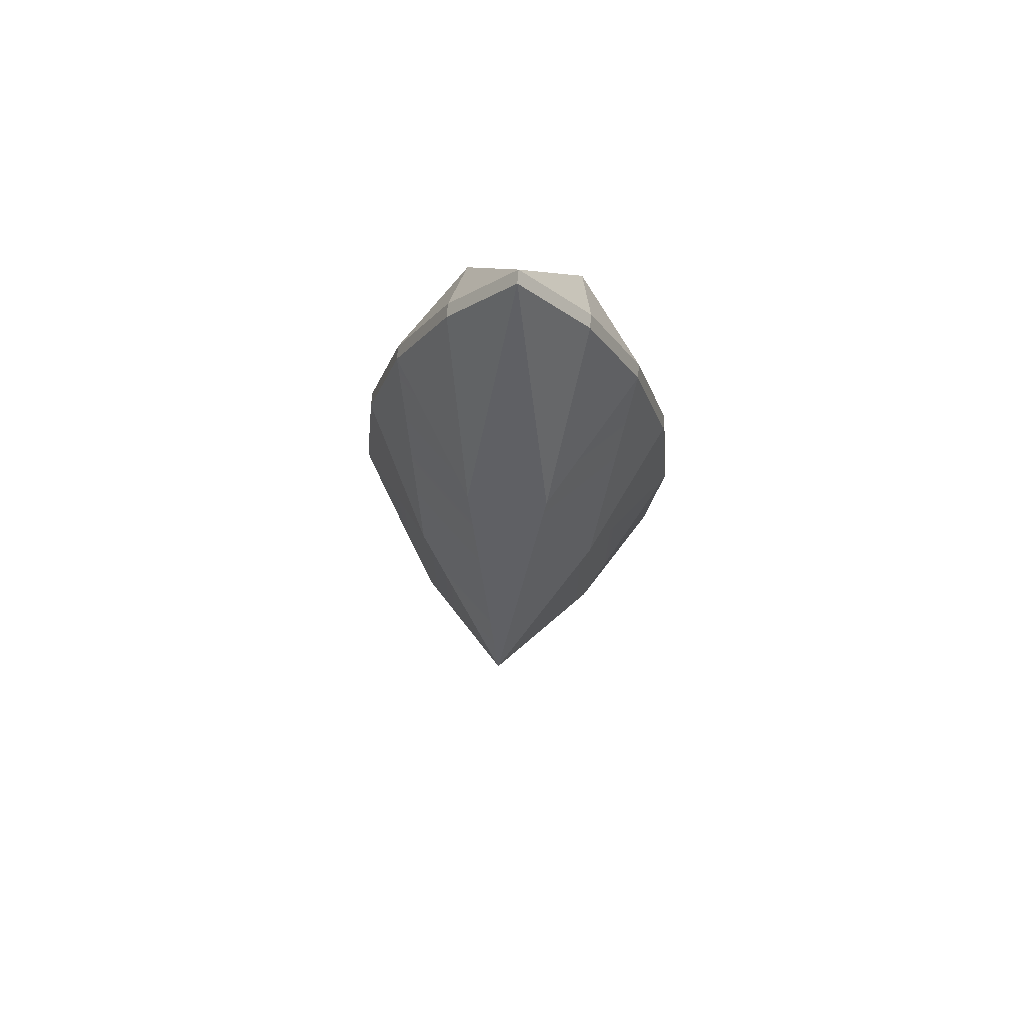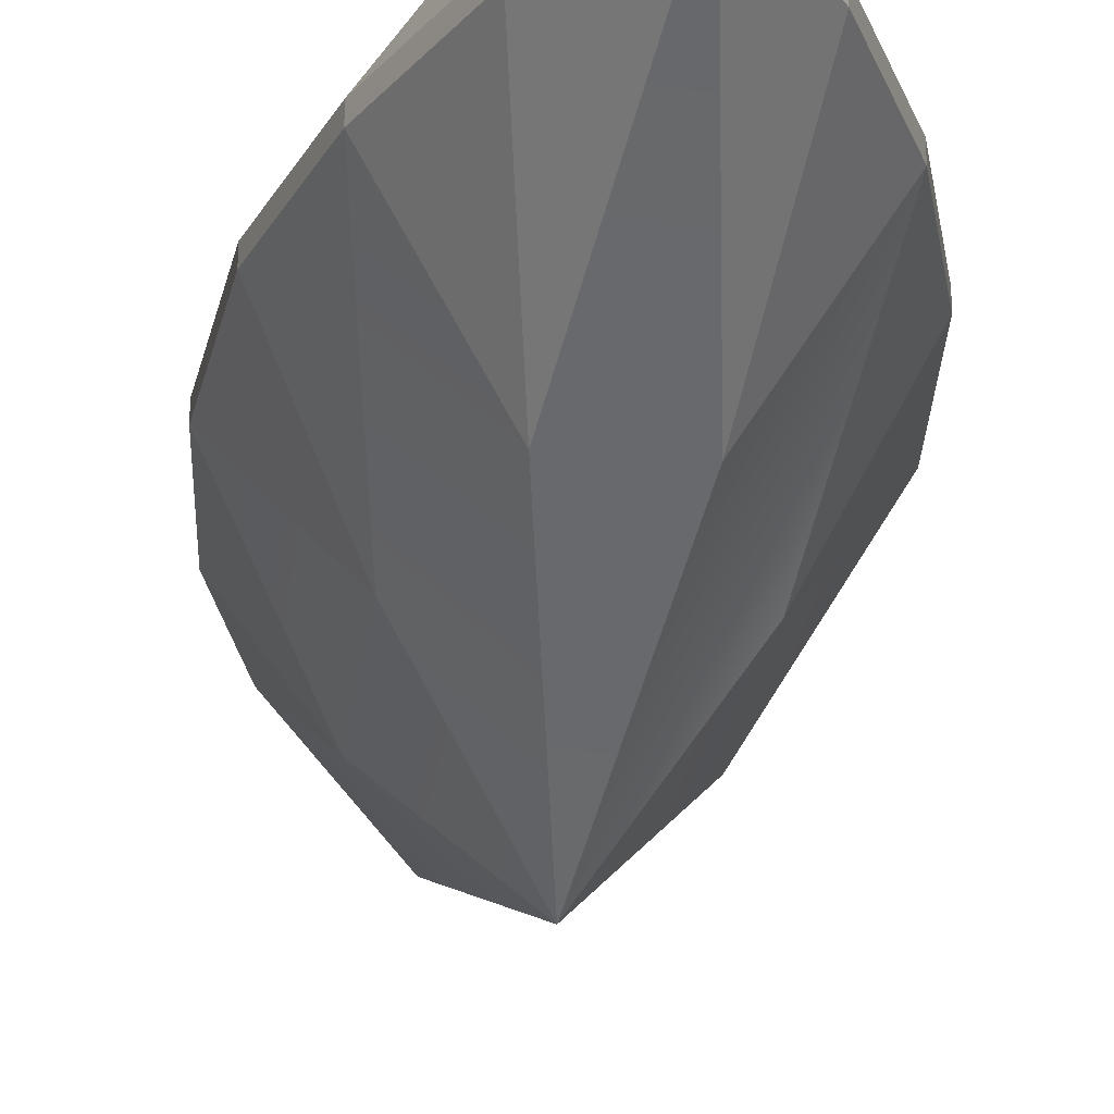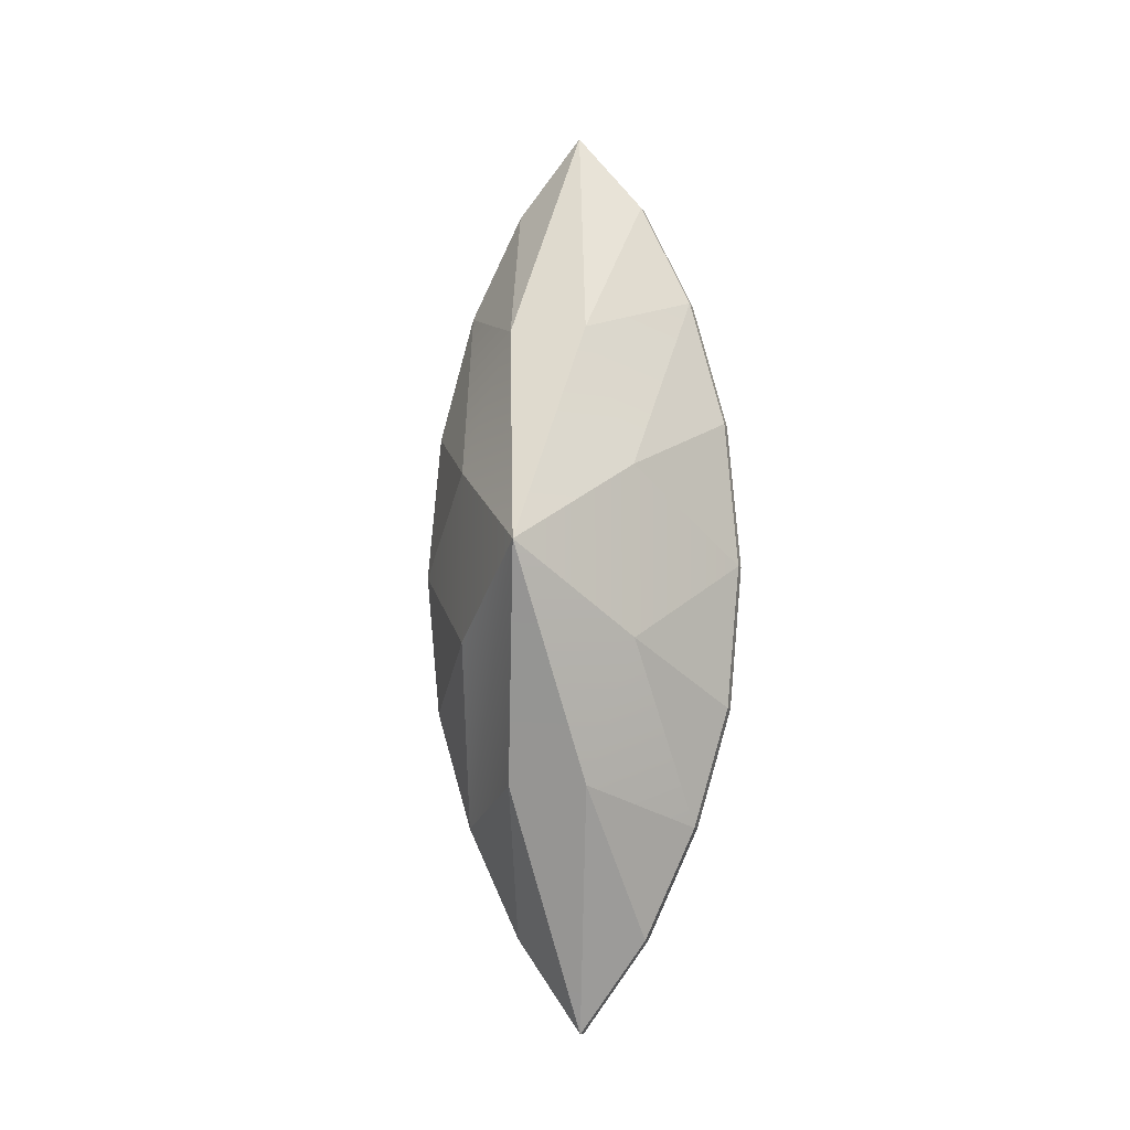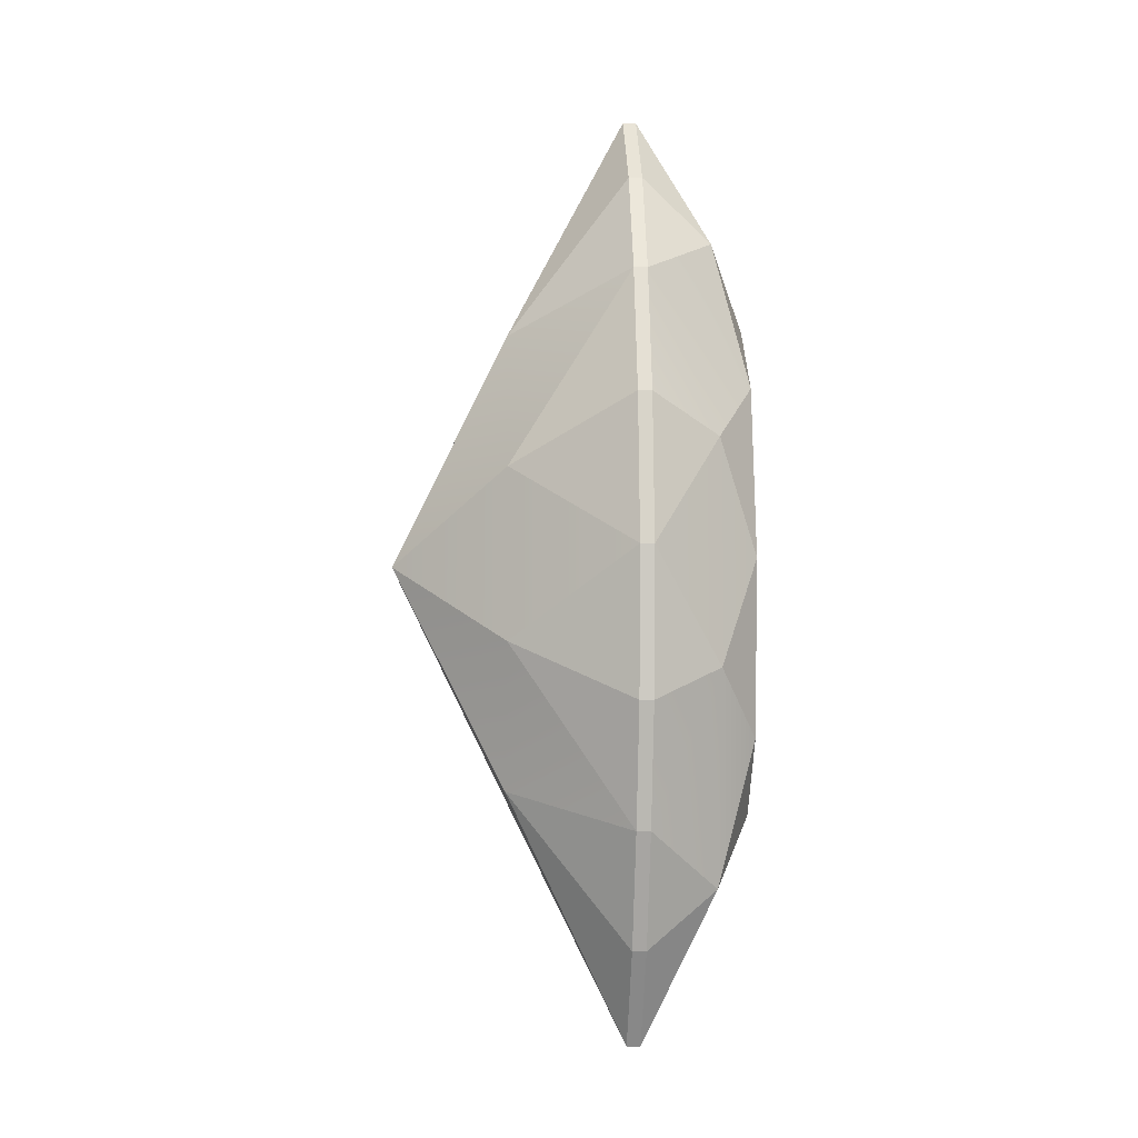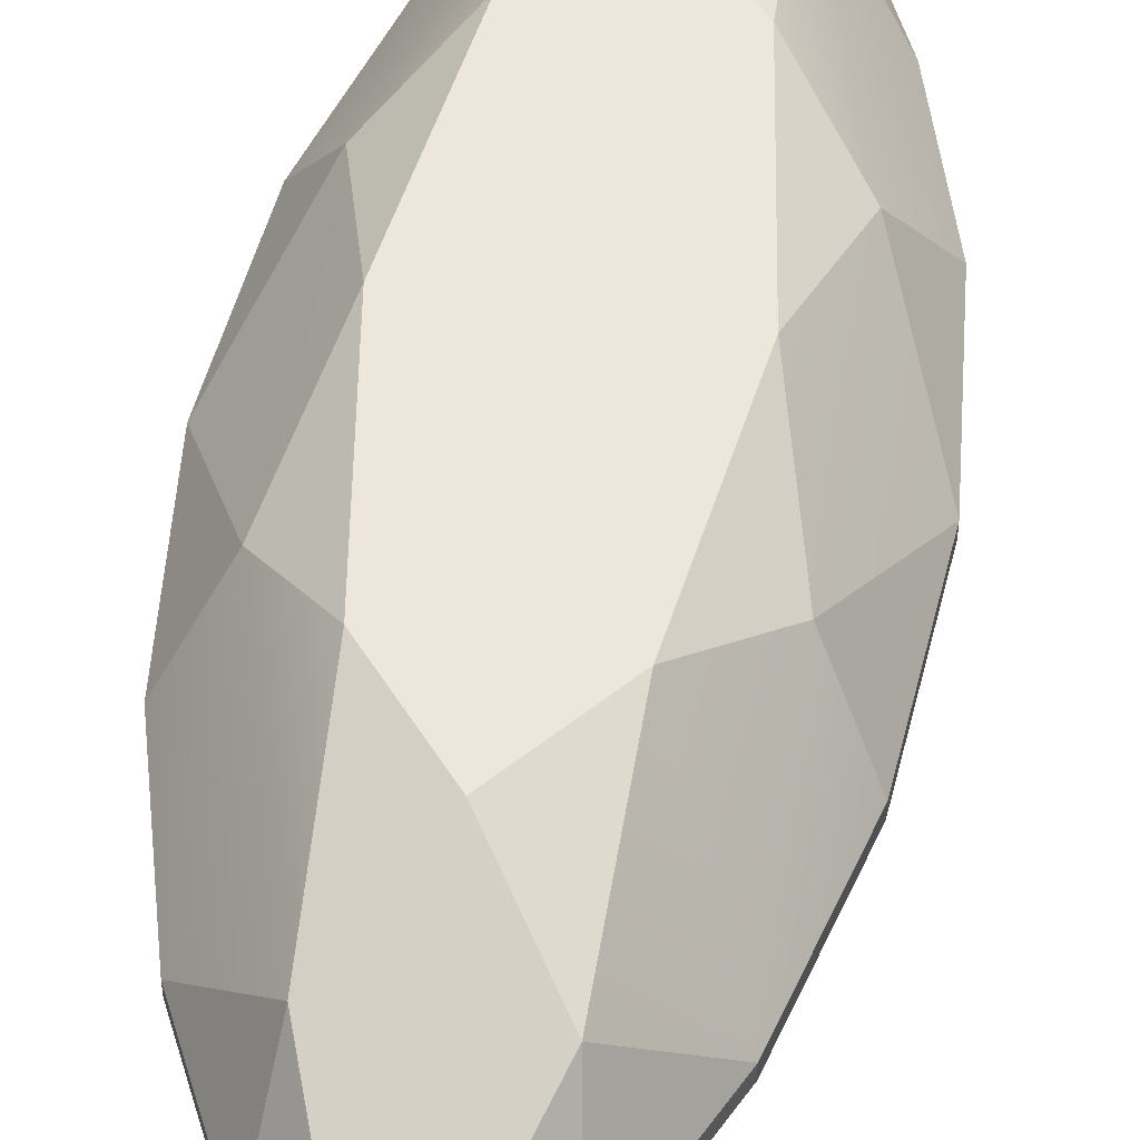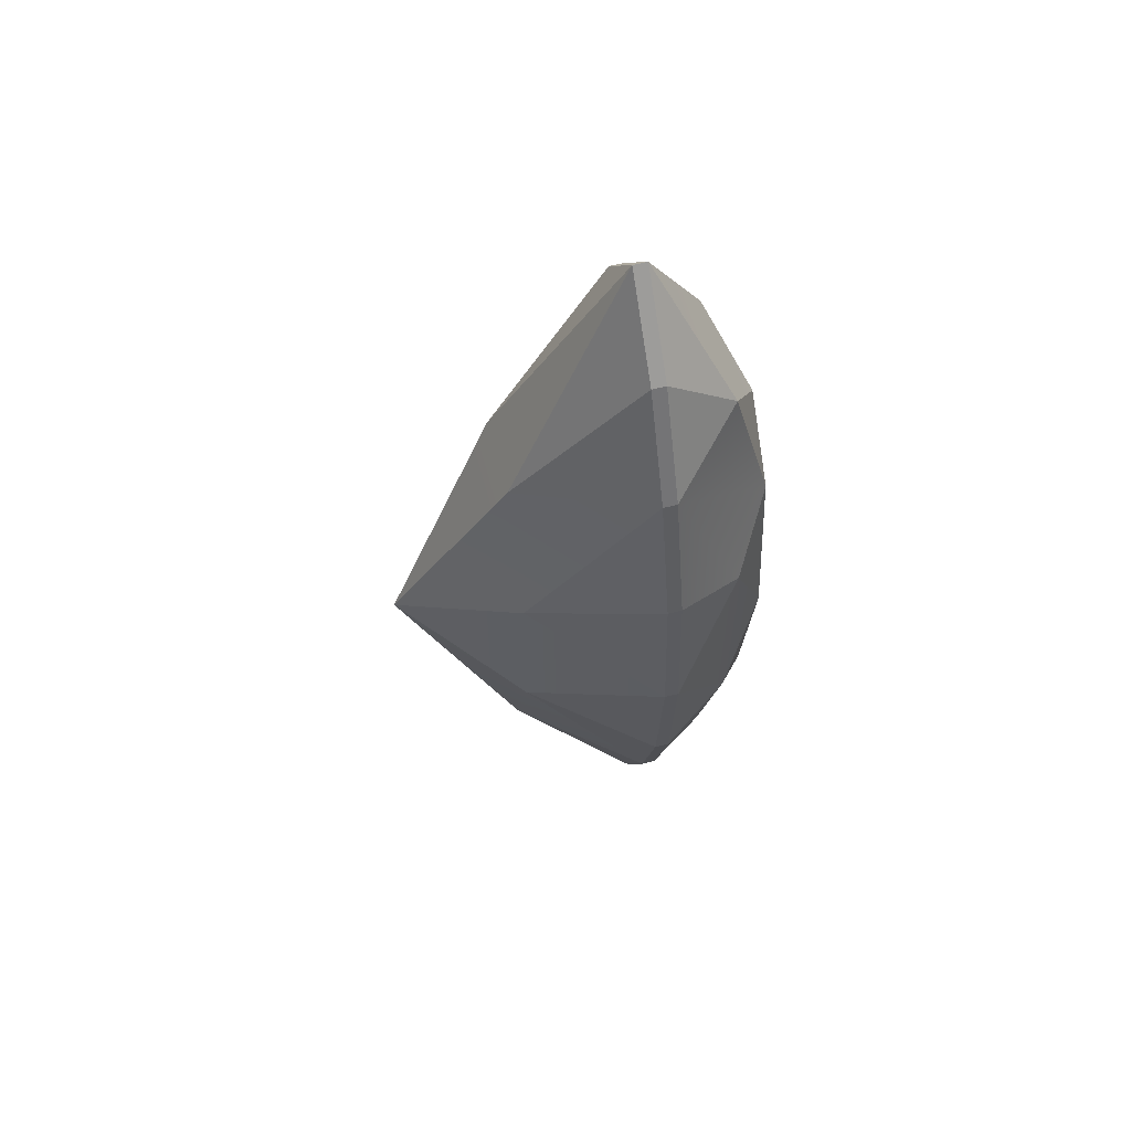
<metadata>
{"format":"obj","ext":"obj","renderer":"f3d","projection":"perspective","resolution":1024,"background":"white","views":[{"elev":71.5,"azim":4.8,"up":"+Z"},{"elev":-26.2,"azim":172.8,"up":"+Y"},{"elev":-8.3,"azim":15.9,"up":"+Z"},{"elev":-8.4,"azim":86.6,"up":"+Z"},{"elev":52.7,"azim":9.2,"up":"+Y"},{"elev":60.4,"azim":75.2,"up":"+Z"}]}
</metadata>
<code>
v  0.1552 0.0561 -0.1447
v  0.1198 0.0559 -0.2647
v  0.1198 0.0697 -0.2647
v  0.1552 0.0699 -0.1447
v  -0.1164 0.1389 -0.1101
v  -0.061 0.178 -0.1743
v  -0.0554 0.14 -0.319
v  -0.1188 0.0699 -0.2646
v  -0.1188 0.0562 -0.2646
v  -0.1541 0.0562 -0.1447
v  -0.1541 0.07 -0.1447
v  -0.168 0.0563 -0
v  -0.1542 0.0562 0.149
v  -0.1542 0.07 0.149
v  -0.168 0.07 -0
v  -0.0863 0.178 -0
v  -0.061 0.178 0.1743
v  -0.1163 0.1389 0.1133
v  0 0.178 0.2465
v  -0.0554 0.1399 0.324
v  0.061 0.178 0.1743
v  0.057 0.1401 0.3239
v  0.168 0.0563 -0
v  0.0885 -0.0649 0.0875
v  -0 -0.178 0
v  0.0886 -0.0647 -0.0834
v  0.0863 0.178 -0
v  0.061 0.178 -0.1743
v  0 0.178 -0.2465
v  0.1174 0.1388 -0.1102
v  0.1172 0.1389 0.1134
v  0.168 0.07 -0
v  0.1198 0.0559 0.2799
v  0.1551 0.0561 0.1488
v  0.1551 0.0699 0.1488
v  0.1198 0.0697 0.2799
v  0.057 0.1402 -0.3188
v  0.0681 0.0561 -0.3771
v  0 0.0563 -0.4709
v  0 0.07 -0.4709
v  0.0681 0.0699 -0.3771
v  -0.0657 0.0559 -0.377
v  -0.0657 0.0697 -0.377
v  -0.1188 0.0699 0.2798
v  -0.1188 0.0562 0.2798
v  -0.0658 0.0561 0.3883
v  0 0.0563 0.4709
v  0 0.07 0.4709
v  -0.0658 0.0699 0.3883
v  0.0398 -0.0647 0.2299
v  0.0681 0.0561 0.3882
v  0.0681 0.0699 0.3882
v  -0.0387 -0.0646 0.2298
v  -0.0889 -0.0644 0.0877
v  -0.088 -0.0647 -0.0835
v  -0.0387 -0.0647 -0.2253
v  0.0398 -0.0646 -0.2252
v  0.1552 0.0561 -0.1447
v  0.1552 0.0561 -0.1447
v  0.1552 0.0561 -0.1447
v  0.1198 0.0559 -0.2647
v  0.1198 0.0559 -0.2647
v  0.1198 0.0559 -0.2647
v  0.1198 0.0559 -0.2647
v  0.1198 0.0697 -0.2647
v  0.1198 0.0697 -0.2647
v  0.1198 0.0697 -0.2647
v  0.1552 0.0699 -0.1447
v  0.1552 0.0699 -0.1447
v  0.1552 0.0699 -0.1447
v  -0.1164 0.1389 -0.1101
v  -0.1164 0.1389 -0.1101
v  -0.1164 0.1389 -0.1101
v  -0.061 0.178 -0.1743
v  -0.061 0.178 -0.1743
v  -0.061 0.178 -0.1743
v  -0.0554 0.14 -0.319
v  -0.0554 0.14 -0.319
v  -0.0554 0.14 -0.319
v  -0.0554 0.14 -0.319
v  -0.1188 0.0699 -0.2646
v  -0.1188 0.0699 -0.2646
v  -0.1188 0.0699 -0.2646
v  -0.1188 0.0562 -0.2646
v  -0.1188 0.0562 -0.2646
v  -0.1188 0.0562 -0.2646
v  -0.1188 0.0562 -0.2646
v  -0.1541 0.0562 -0.1447
v  -0.1541 0.0562 -0.1447
v  -0.1541 0.0562 -0.1447
v  -0.1541 0.07 -0.1447
v  -0.1541 0.07 -0.1447
v  -0.1541 0.07 -0.1447
v  -0.168 0.0563 -0
v  -0.168 0.0563 -0
v  -0.168 0.0563 -0
v  -0.168 0.0563 -0
v  -0.1542 0.0562 0.149
v  -0.1542 0.0562 0.149
v  -0.1542 0.0562 0.149
v  -0.1542 0.07 0.149
v  -0.1542 0.07 0.149
v  -0.1542 0.07 0.149
v  -0.168 0.07 -0
v  -0.168 0.07 -0
v  -0.168 0.07 -0
v  -0.168 0.07 -0
v  -0.0863 0.178 -0
v  -0.0863 0.178 -0
v  -0.0863 0.178 -0
v  -0.061 0.178 0.1743
v  -0.061 0.178 0.1743
v  -0.061 0.178 0.1743
v  -0.1163 0.1389 0.1133
v  -0.1163 0.1389 0.1133
v  -0.1163 0.1389 0.1133
v  0 0.178 0.2465
v  0 0.178 0.2465
v  0 0.178 0.2465
v  -0.0554 0.1399 0.324
v  -0.0554 0.1399 0.324
v  -0.0554 0.1399 0.324
v  -0.0554 0.1399 0.324
v  0.061 0.178 0.1743
v  0.061 0.178 0.1743
v  0.061 0.178 0.1743
v  0.057 0.1401 0.3239
v  0.057 0.1401 0.3239
v  0.057 0.1401 0.3239
v  0.057 0.1401 0.3239
v  0.168 0.0563 -0
v  0.168 0.0563 -0
v  0.168 0.0563 -0
v  0.168 0.0563 -0
v  0.0885 -0.0649 0.0875
v  0.0885 -0.0649 0.0875
v  0.0885 -0.0649 0.0875
v  -0 -0.178 0
v  -0 -0.178 0
v  -0 -0.178 0
v  -0 -0.178 0
v  -0 -0.178 0
v  -0 -0.178 0
v  -0 -0.178 0
v  0.0886 -0.0647 -0.0834
v  0.0886 -0.0647 -0.0834
v  0.0886 -0.0647 -0.0834
v  0.0863 0.178 -0
v  0.0863 0.178 -0
v  0.0863 0.178 -0
v  0.061 0.178 -0.1743
v  0.061 0.178 -0.1743
v  0.061 0.178 -0.1743
v  0 0.178 -0.2465
v  0 0.178 -0.2465
v  0 0.178 -0.2465
v  0.1174 0.1388 -0.1102
v  0.1174 0.1388 -0.1102
v  0.1174 0.1388 -0.1102
v  0.1172 0.1389 0.1134
v  0.1172 0.1389 0.1134
v  0.1172 0.1389 0.1134
v  0.168 0.07 -0
v  0.168 0.07 -0
v  0.168 0.07 -0
v  0.168 0.07 -0
v  0.1198 0.0559 0.2799
v  0.1198 0.0559 0.2799
v  0.1198 0.0559 0.2799
v  0.1198 0.0559 0.2799
v  0.1551 0.0561 0.1488
v  0.1551 0.0561 0.1488
v  0.1551 0.0561 0.1488
v  0.1551 0.0699 0.1488
v  0.1551 0.0699 0.1488
v  0.1551 0.0699 0.1488
v  0.1198 0.0697 0.2799
v  0.1198 0.0697 0.2799
v  0.1198 0.0697 0.2799
v  0.057 0.1402 -0.3188
v  0.057 0.1402 -0.3188
v  0.057 0.1402 -0.3188
v  0.057 0.1402 -0.3188
v  0.0681 0.0561 -0.3771
v  0.0681 0.0561 -0.3771
v  0.0681 0.0561 -0.3771
v  0 0.0563 -0.4709
v  0 0.0563 -0.4709
v  0 0.0563 -0.4709
v  0 0.0563 -0.4709
v  0 0.07 -0.4709
v  0 0.07 -0.4709
v  0 0.07 -0.4709
v  0 0.07 -0.4709
v  0.0681 0.0699 -0.3771
v  0.0681 0.0699 -0.3771
v  0.0681 0.0699 -0.3771
v  -0.0657 0.0559 -0.377
v  -0.0657 0.0559 -0.377
v  -0.0657 0.0559 -0.377
v  -0.0657 0.0697 -0.377
v  -0.0657 0.0697 -0.377
v  -0.0657 0.0697 -0.377
v  -0.1188 0.0699 0.2798
v  -0.1188 0.0699 0.2798
v  -0.1188 0.0699 0.2798
v  -0.1188 0.0562 0.2798
v  -0.1188 0.0562 0.2798
v  -0.1188 0.0562 0.2798
v  -0.1188 0.0562 0.2798
v  -0.0658 0.0561 0.3883
v  -0.0658 0.0561 0.3883
v  -0.0658 0.0561 0.3883
v  0 0.0563 0.4709
v  0 0.0563 0.4709
v  0 0.0563 0.4709
v  0 0.0563 0.4709
v  0 0.07 0.4709
v  0 0.07 0.4709
v  0 0.07 0.4709
v  0 0.07 0.4709
v  -0.0658 0.0699 0.3883
v  -0.0658 0.0699 0.3883
v  -0.0658 0.0699 0.3883
v  0.0398 -0.0647 0.2299
v  0.0398 -0.0647 0.2299
v  0.0398 -0.0647 0.2299
v  0.0681 0.0561 0.3882
v  0.0681 0.0561 0.3882
v  0.0681 0.0561 0.3882
v  0.0681 0.0699 0.3882
v  0.0681 0.0699 0.3882
v  0.0681 0.0699 0.3882
v  -0.0387 -0.0646 0.2298
v  -0.0387 -0.0646 0.2298
v  -0.0387 -0.0646 0.2298
v  -0.0889 -0.0644 0.0877
v  -0.0889 -0.0644 0.0877
v  -0.0889 -0.0644 0.0877
v  -0.088 -0.0647 -0.0835
v  -0.088 -0.0647 -0.0835
v  -0.088 -0.0647 -0.0835
v  -0.0387 -0.0647 -0.2253
v  -0.0387 -0.0647 -0.2253
v  -0.0387 -0.0647 -0.2253
v  0.0398 -0.0646 -0.2252
v  0.0398 -0.0646 -0.2252
v  0.0398 -0.0646 -0.2252
g marquise
f 67 4 1
f 1 64 67
f 80 83 5
f 5 76 80
f 91 82 87
f 87 90 91
f 103 105 96
f 96 100 103
f 17 108 114
f 19 112 123
f 137 144 145
f 145 133 137
f 113 119 126
f 153 29 74
f 153 74 109
f 150 153 109
f 126 150 109
f 113 126 109
f 157 148 161
f 161 163 157
f 174 178 167
f 167 171 174
f 179 31 124
f 124 129 179
f 162 27 125
f 7 75 156
f 159 66 183
f 183 151 159
f 70 166 23
f 23 58 70
f 73 110 6
f 192 195 185
f 185 190 192
f 41 3 63
f 63 186 41
f 81 202 42
f 42 9 81
f 201 193 189
f 189 198 201
f 18 206 20
f 20 111 18
f 104 92 89
f 89 97 104
f 72 107 115
f 115 16 72
f 99 210 44
f 44 14 99
f 218 223 212
f 212 217 218
f 130 21 118
f 122 221 22
f 22 117 122
f 50 25 136
f 136 170 50
f 165 175 34
f 34 131 165
f 181 40 77
f 77 155 181
f 28 149 30
f 152 182 154
f 222 204 209
f 209 213 222
f 231 219 216
f 216 228 231
f 177 232 51
f 51 168 177
f 233 36 128
f 220 52 127
f 224 48 121
f 205 49 120
f 101 206 18
f 106 102 116
f 93 15 71
f 83 11 5
f 203 8 79
f 194 43 78
f 196 191 180
f 65 197 37
f 68 66 159
f 32 69 158
f 176 164 160
f 179 35 31
f 234 47 211
f 236 207 237
f 237 139 236
f 54 94 240
f 240 140 54
f 243 199 188
f 146 143 57
f 57 61 146
f 24 132 173
f 225 169 230
f 147 2 60
f 26 59 134
f 246 142 244
f 244 187 246
f 248 38 62
f 242 10 86
f 247 39 184
f 239 13 95
f 56 84 200
f 235 46 208
f 241 12 88
f 226 229 215
f 238 45 98
f 135 172 33
f 53 138 227
f 227 214 53
f 85 245 141
f 141 55 85

</code>
